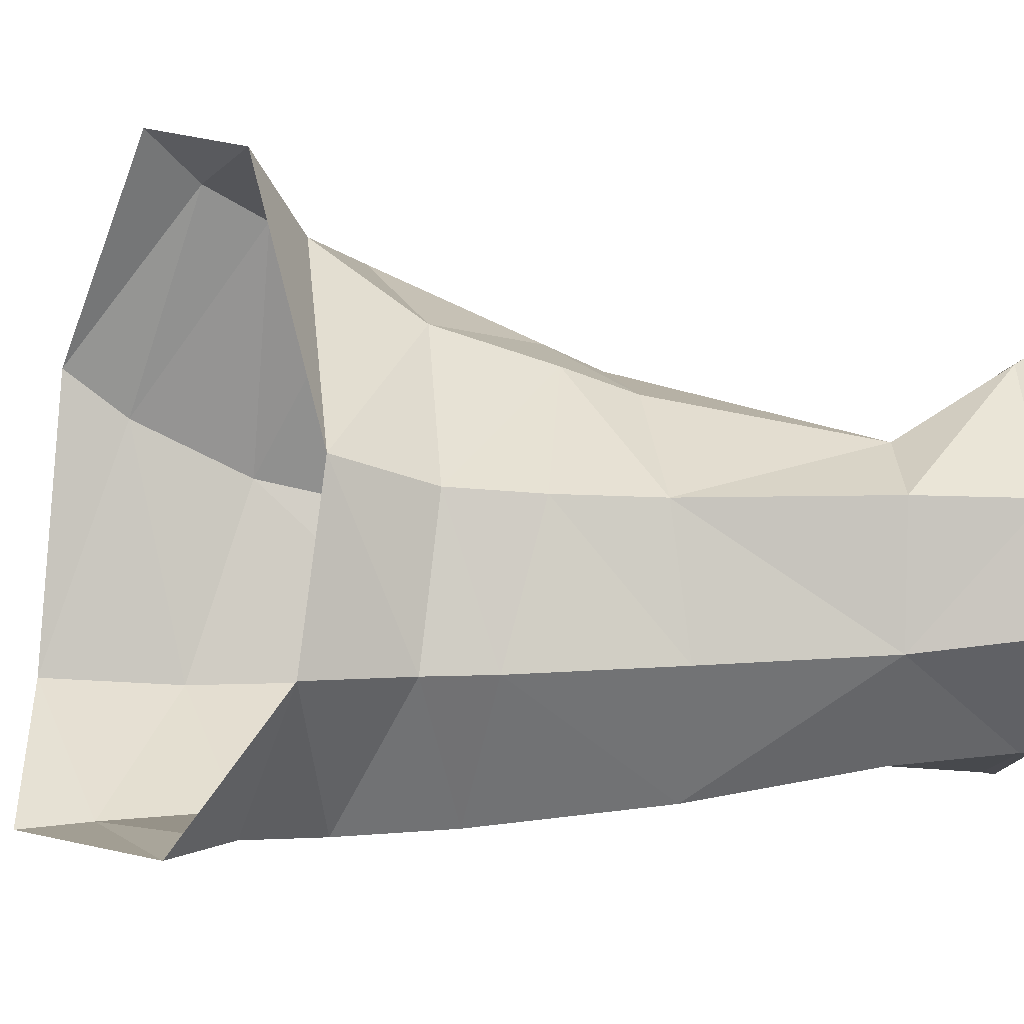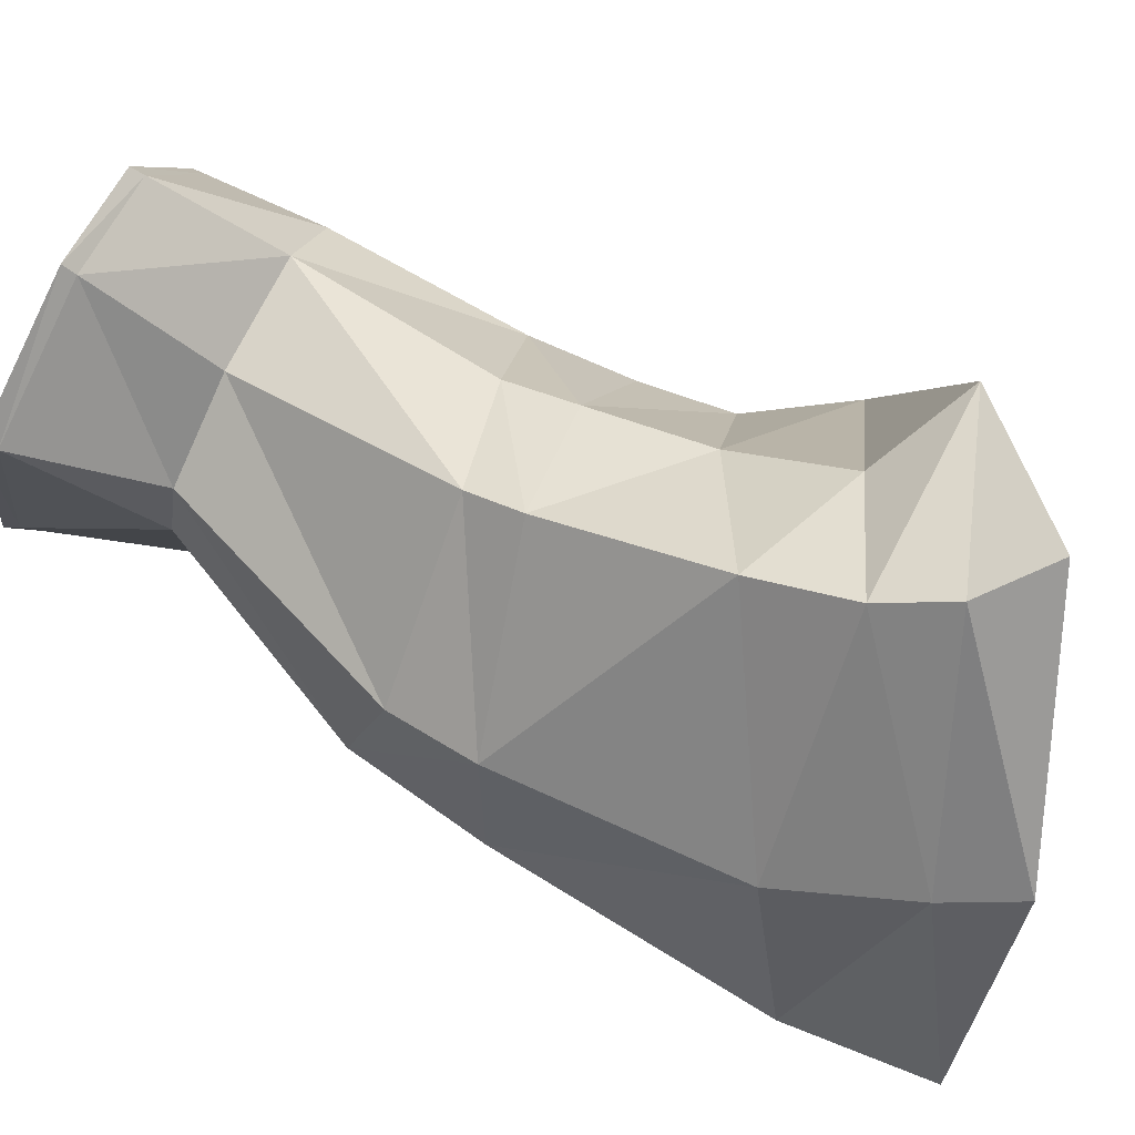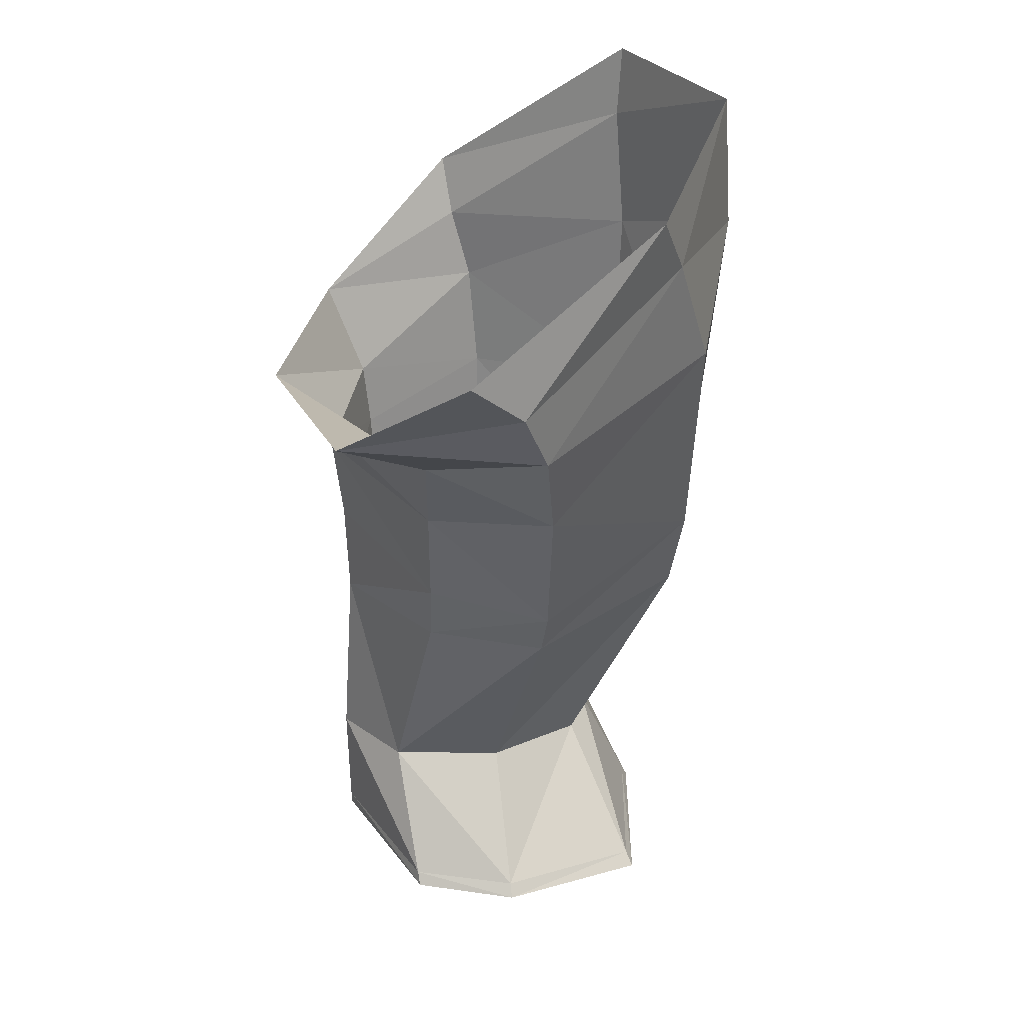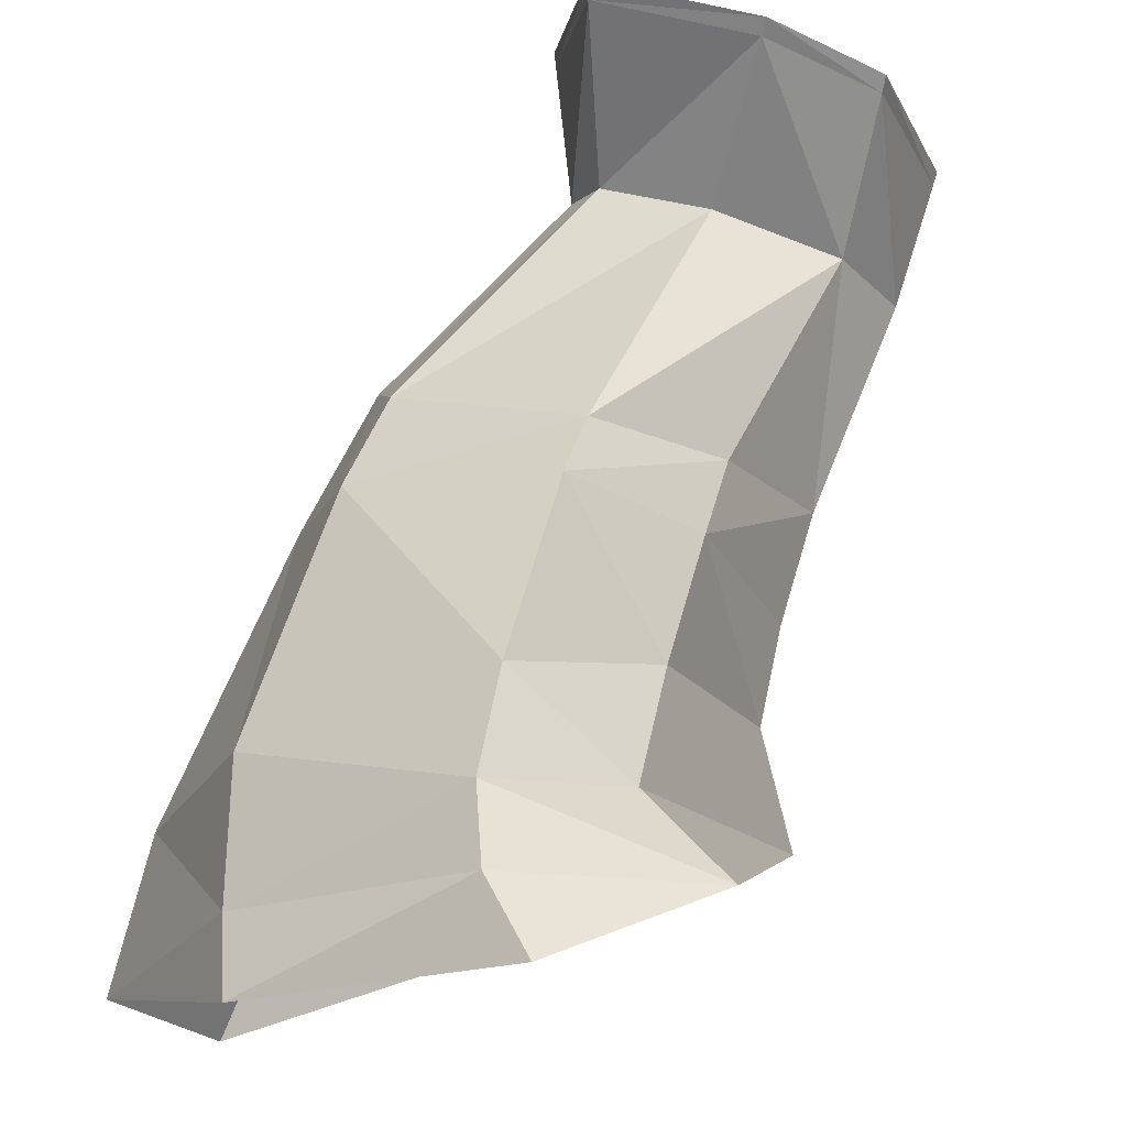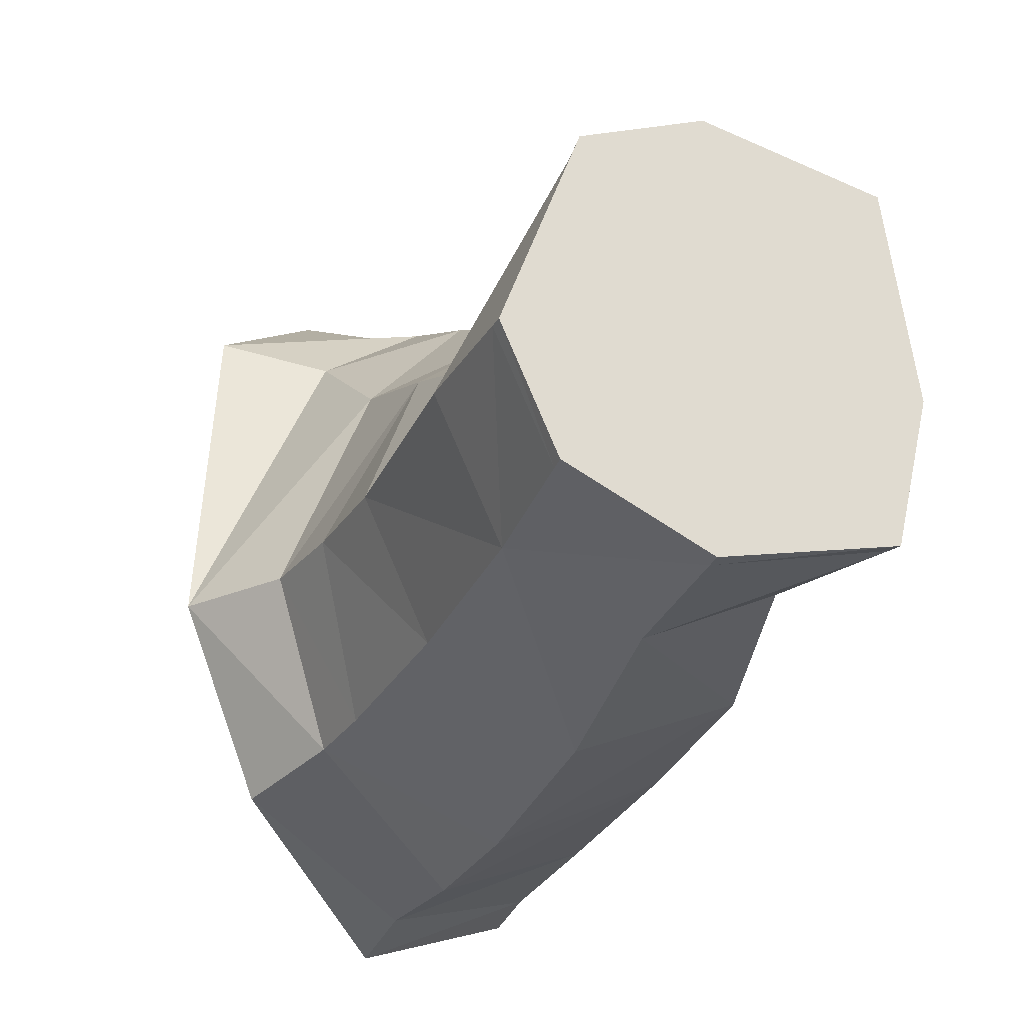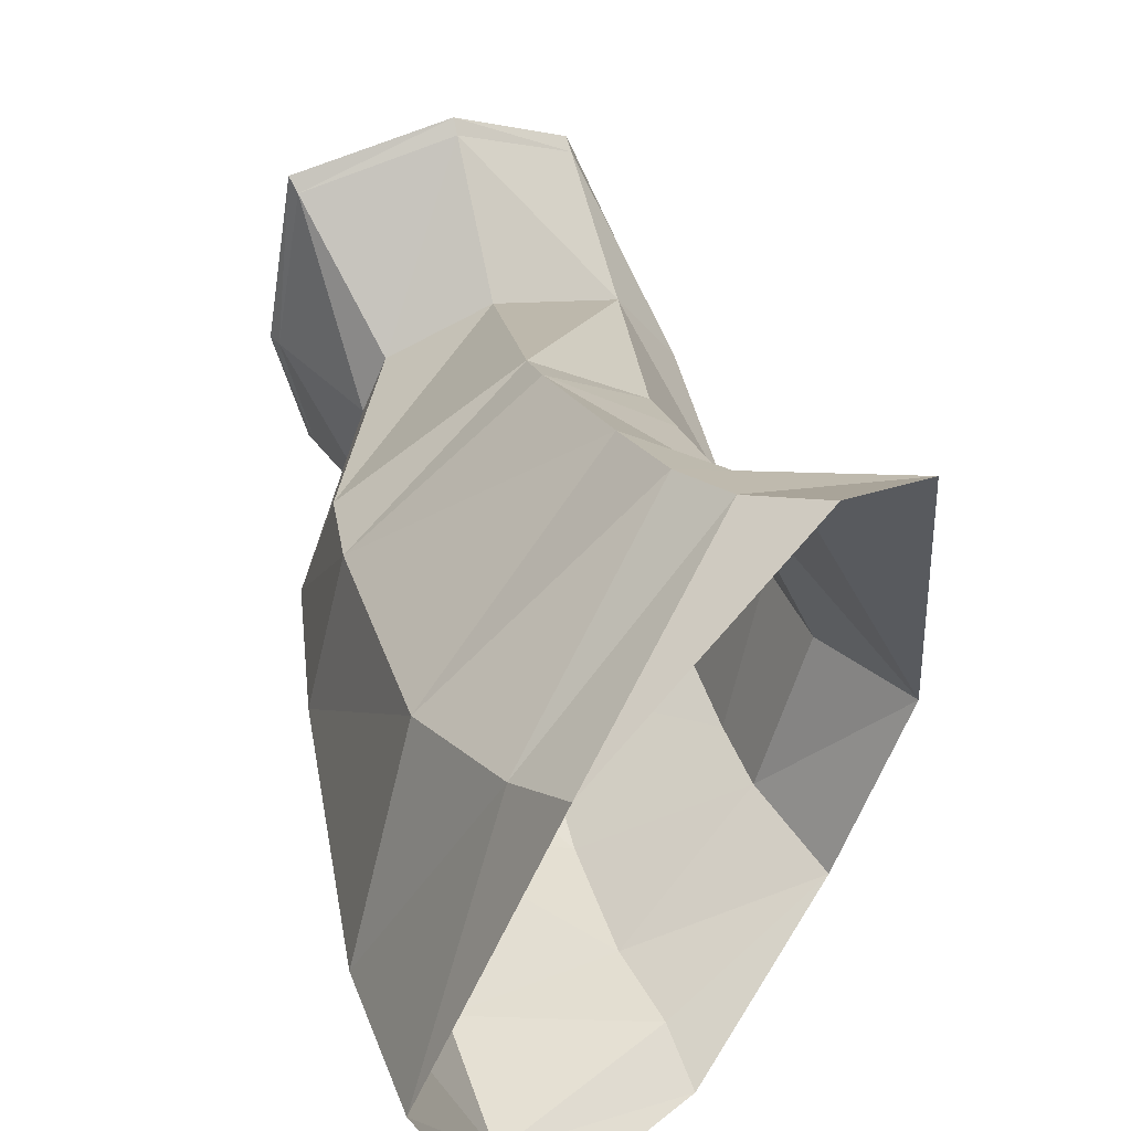
<metadata>
{"format":"obj","ext":"obj","renderer":"f3d","projection":"perspective","resolution":1024,"background":"white","views":[{"elev":-25.4,"azim":-92.3,"up":"+Z"},{"elev":78.1,"azim":115.4,"up":"+Z"},{"elev":31.4,"azim":-9.1,"up":"+Y"},{"elev":77.2,"azim":-161.5,"up":"+Z"},{"elev":-24.7,"azim":-22.1,"up":"+Z"},{"elev":42.8,"azim":164.3,"up":"+Z"}]}
</metadata>
<code>
o BEAR.004
v 1.605 2.506 1.325
v 1.779 2.341 1.245
v 1.087 1.912 -0
v 1.222 2.165 1.019
v 2.277 2.789 0.8741
v 2.684 2.848 -0
v 2.32 -0.04475 -0.4063
v 1.83 -0.04475 0.6772
v 1.282 -0.04475 0
v 1.492 -0.04475 0.5496
v 2.413 -0.04475 0
v 2.32 -0.04475 0.5666
v 1.934 1.303 0.8009
v 1.569 1.054 0.4433
v 1.317 1.003 -0
v 2.553 1.061 -0.006559
v 2.495 1.434 0.44
v 1.827 0.3695 0.3104
v 1.454 0.3704 0.2477
v 1.275 0.3695 -0
v 2.223 0.3695 -0
v 2.146 0.3605 0.1718
v 1.864 2.139 1.17
v 1.513 2.004 0.9049
v 2.366 2.581 0.7479
v 1.903 1.843 1.05
v 1.546 1.653 0.6458
v 1.274 1.614 -0
v 2.716 2.392 -0.005075
v 2.494 2.193 0.6092
v 1.807 2.342 -0.8704
v 1.324 1.979 -0.5399
v 2.438 2.844 -0.578
v 1.827 -0.04475 -0.5168
v 1.434 -0.04475 -0.336
v 1.893 0.9414 -0.6603
v 1.477 0.9397 -0.4177
v 2.386 0.9903 -0.4433
v 1.825 0.3695 -0.5664
v 1.457 0.371 -0.3848
v 2.198 0.3695 -0.3908
v 1.83 2.145 -0.8025
v 2.419 2.606 -0.5556
v 1.89 1.901 -0.7705
v 1.437 1.665 -0.4767
v 2.442 2.192 -0.5092
v 1.829 -0.004665 0.6417
v 2.304 -0.005531 0.5284
v 2.394 -0.004666 0
v 2.309 -0.004666 -0.4048
v 1.827 -0.004665 -0.5216
v 1.436 -0.004521 -0.3407
v 1.281 -0.004664 0
v 1.489 -0.004572 0.5203
v 1.929 1.128 0.7111
v 2.462 1.153 0.3707
v 1.563 1.278 0.5258
v 1.914 1.541 -0.7332
v 2.415 1.545 -0.4861
v 1.457 1.449 -0.4603
v 1.306 1.328 -0
v 2.627 1.507 -0.005817
f 8 10 9
f 8 9 7
f 2 5 1
f 11 12 8
f 11 8 7
f 4 2 1
f 3 24 4
f 4 24 23
f 4 23 2
f 2 23 25
f 2 25 5
f 14 55 13
f 14 13 57
f 15 20 19
f 15 19 14
f 17 56 16
f 17 16 62
f 55 56 17
f 55 17 13
f 24 27 26
f 24 26 23
f 3 28 27
f 3 27 24
f 5 25 6
f 27 57 13
f 27 13 26
f 28 61 57
f 28 57 27
f 26 13 17
f 26 17 30
f 25 30 29
f 25 29 6
f 23 26 30
f 23 30 25
f 47 48 22
f 47 22 18
f 54 47 19
f 54 20 53
f 34 7 9
f 34 9 35
f 32 31 42
f 31 33 43
f 31 43 42
f 40 37 36
f 40 36 39
f 15 37 40
f 15 40 20
f 40 39 51
f 40 51 52
f 53 20 40
f 53 40 52
f 41 21 49
f 39 41 50
f 32 42 44
f 32 44 45
f 3 32 45
f 3 45 28
f 33 6 43
f 45 44 58
f 45 58 60
f 28 45 60
f 28 60 61
f 59 62 16
f 59 16 38
f 58 59 38
f 58 38 36
f 43 6 29
f 43 29 46
f 42 43 46
f 42 46 44
f 48 21 22
f 8 12 48
f 8 48 47
f 12 11 49
f 12 49 48
f 50 49 11
f 50 11 7
f 51 50 7
f 51 7 34
f 52 51 34
f 52 34 35
f 9 53 52
f 9 52 35
f 10 54 53
f 10 53 9
f 8 47 54
f 8 54 10
f 48 49 21
f 41 49 50
f 39 50 51
f 19 47 18
f 54 19 20
f 19 18 55
f 19 55 14
f 18 22 56
f 18 56 55
f 44 46 59
f 44 59 58
f 60 58 36
f 60 36 37
f 61 60 37
f 61 37 15
f 57 61 15
f 57 15 14
f 46 29 62
f 46 62 59
f 30 17 62
f 30 62 29
f 16 56 22
f 16 22 21
f 38 16 21
f 38 21 41
f 39 36 38
f 39 38 41

</code>
